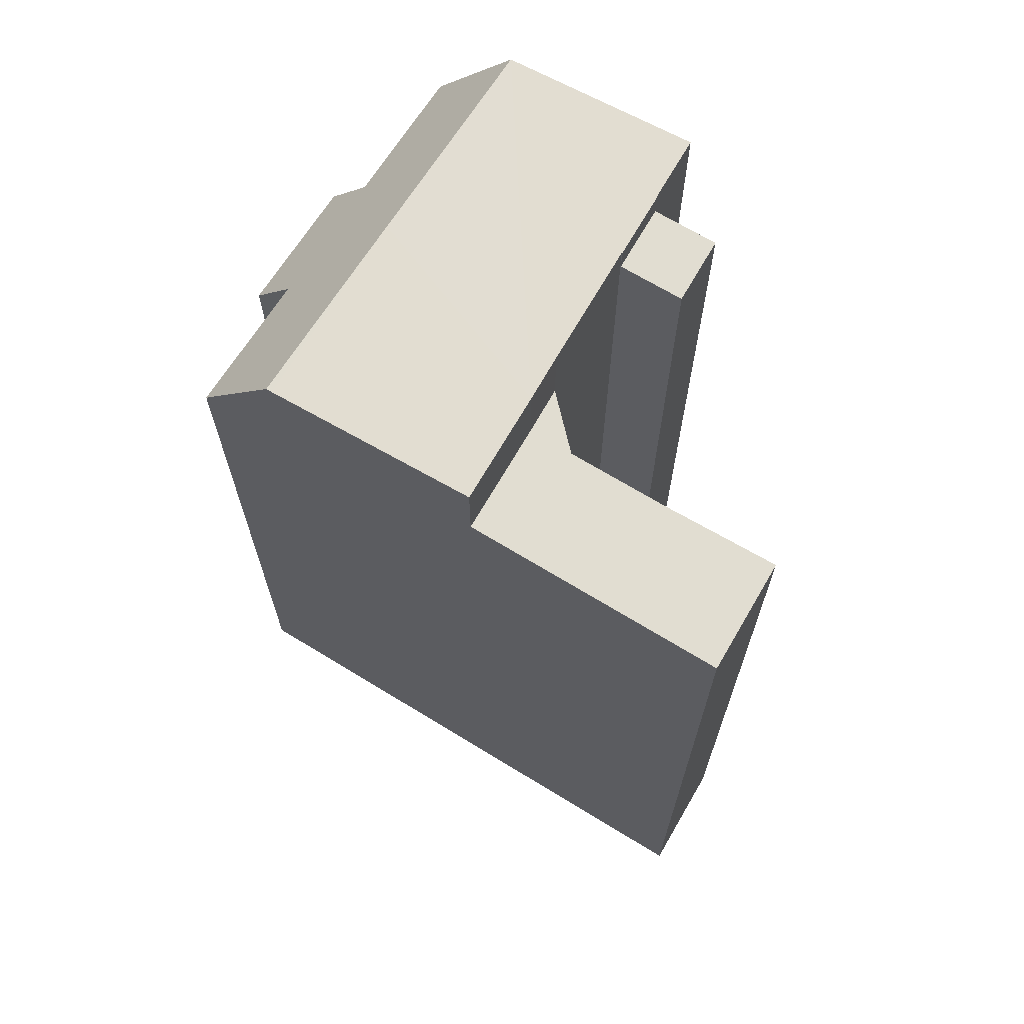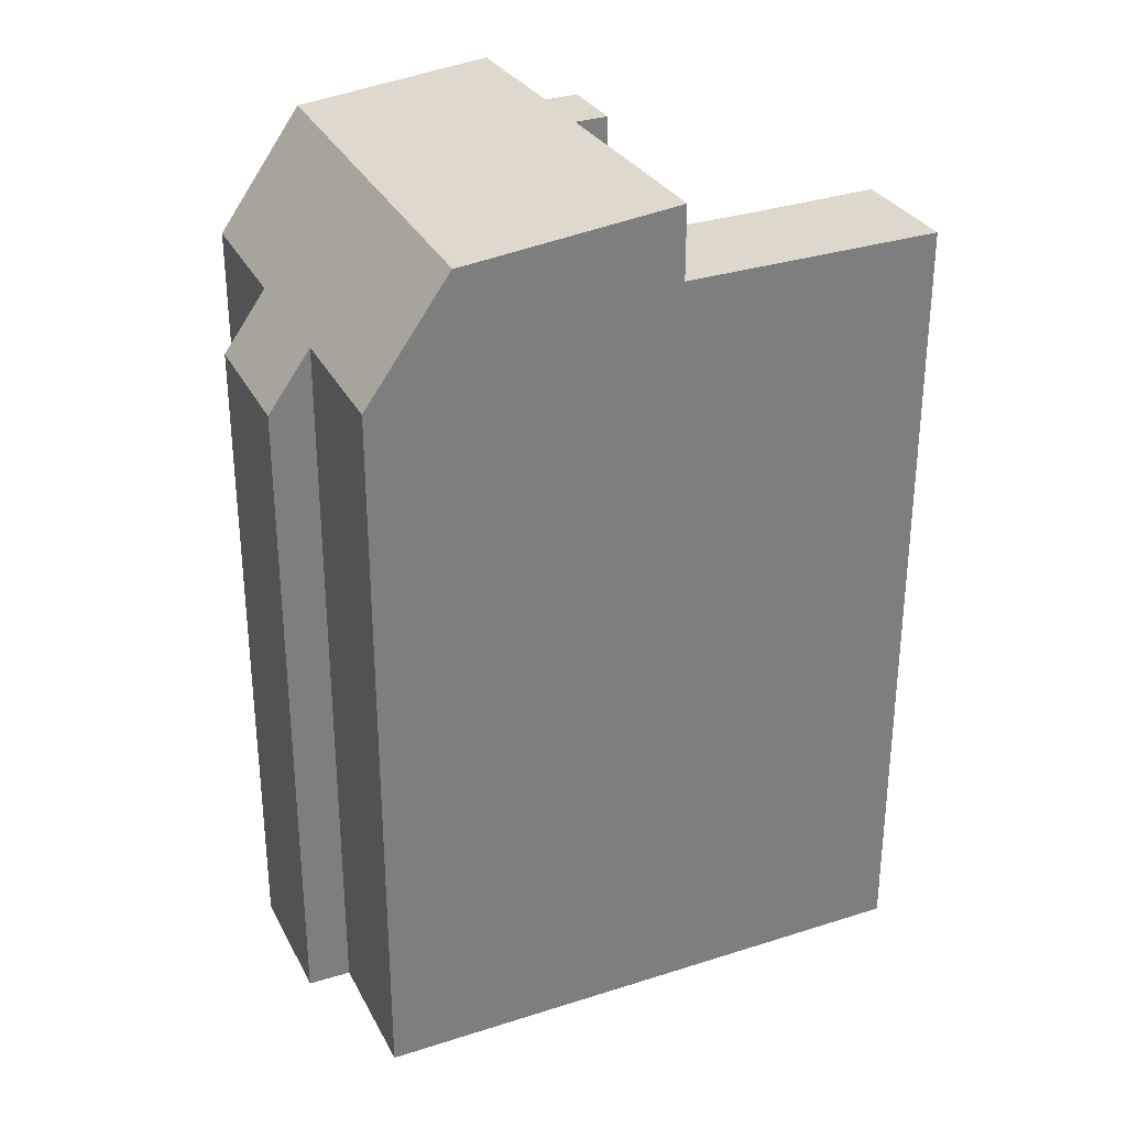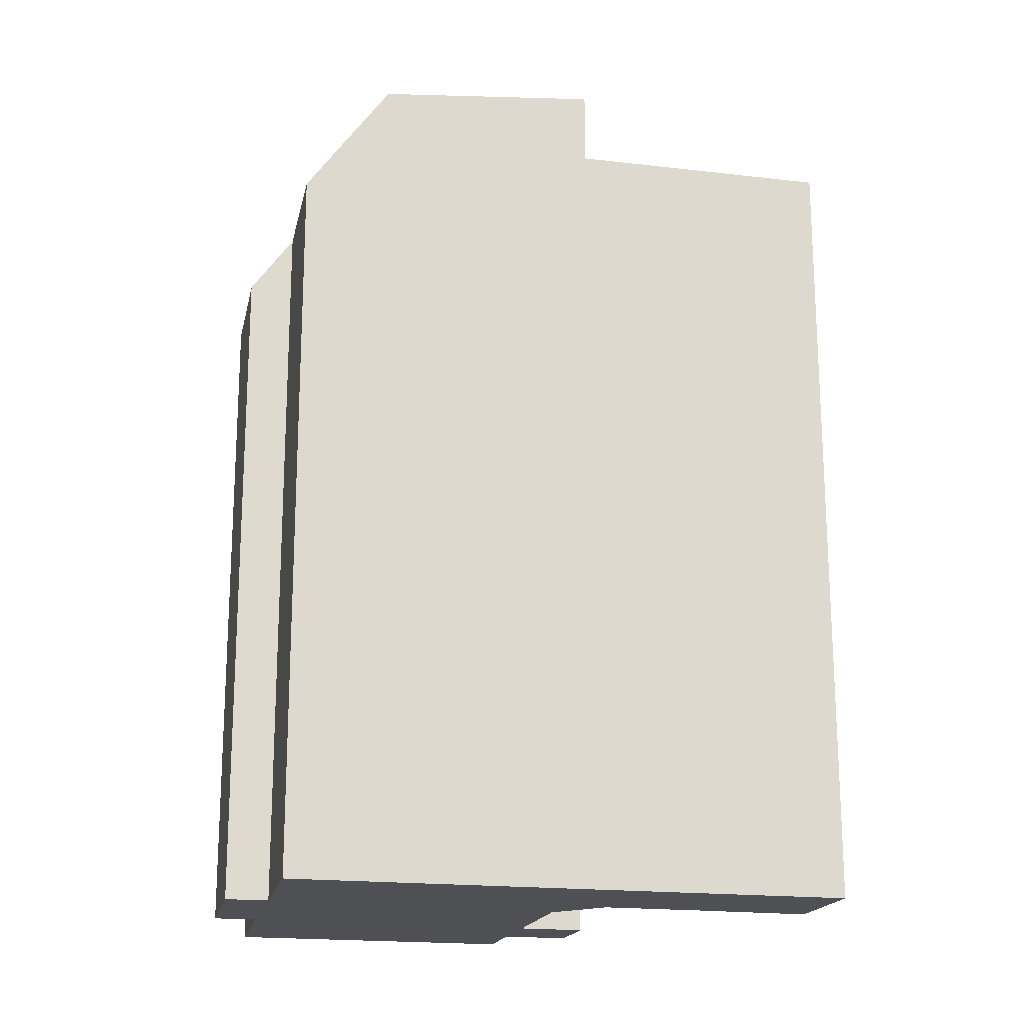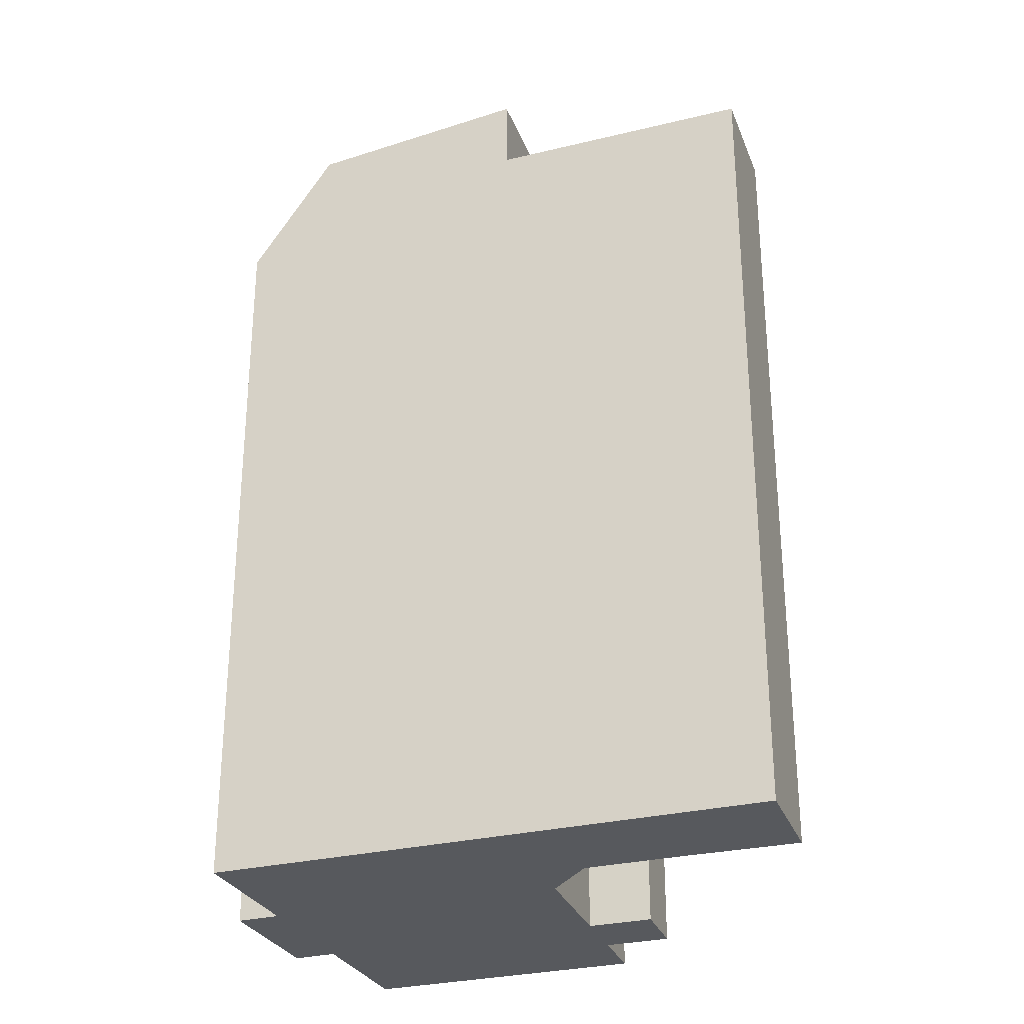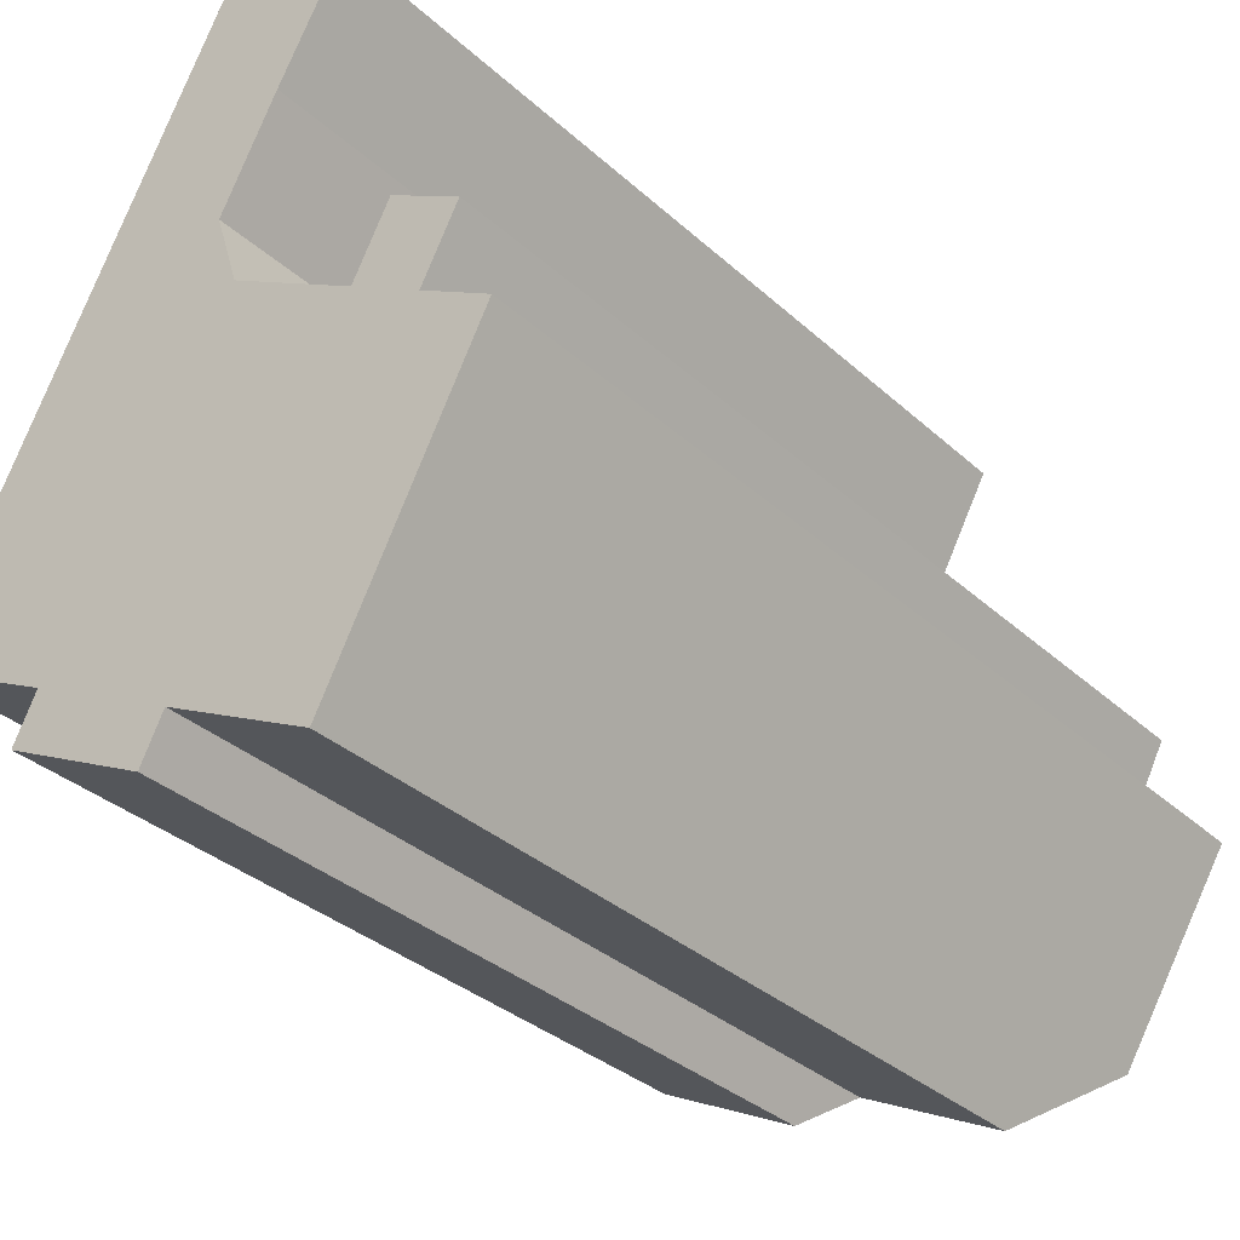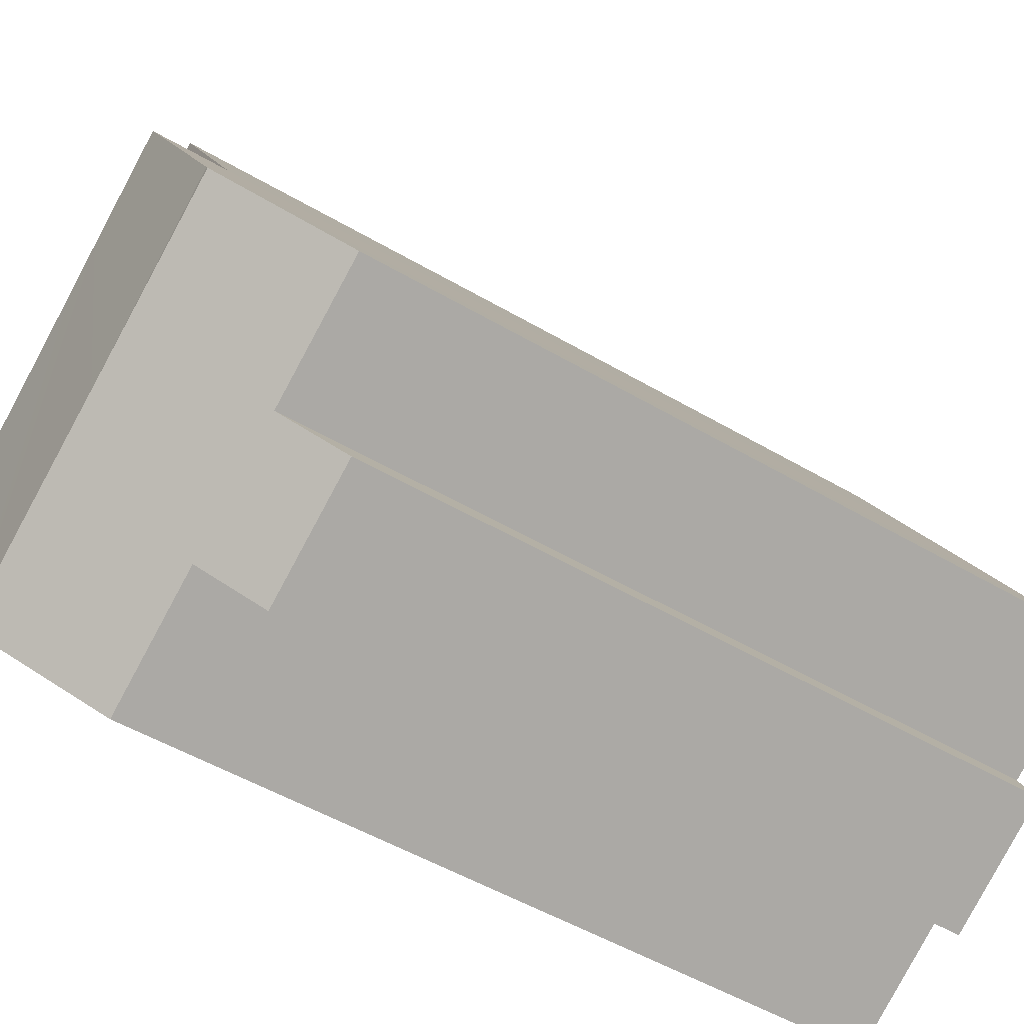
<metadata>
{"format":"obj","ext":"obj","renderer":"f3d","projection":"perspective","resolution":1024,"background":"white","views":[{"elev":68.9,"azim":-31.2,"up":"+Y"},{"elev":31.5,"azim":-87.1,"up":"+Y"},{"elev":-18.9,"azim":-75.3,"up":"+Y"},{"elev":-29.2,"azim":-42.8,"up":"+Y"},{"elev":-32.9,"azim":38.8,"up":"+Z"},{"elev":-52.9,"azim":-122.1,"up":"+Z"}]}
</metadata>
<code>
v  10.68 24.14 3.722
v  7.685 -3.295e-16 5.381
v  10.68 -2.279e-16 3.722
v  7.685 22.13 5.381
v  7.685 24.15 5.381
v  6.33 18.64 -4.475
v  6.863 2.082e-16 -3.4
v  6.33 2.74e-16 -4.475
v  6.863 20.31 -3.4
v  3.476 20.31 -1.722
v  2.943 1.713e-16 -2.797
v  3.476 1.054e-16 -1.722
v  2.943 18.64 -2.797
v  9.932 22.13 12.38
v  7.166 -8.502e-16 13.88
v  9.932 -7.579e-16 12.38
v  7.166 22.13 13.88
v  11.43 1.846e-16 -3.015
v  10.34 3.136e-16 -5.122
v  13.97 -1.162e-16 1.897
v  12.32 -1.721e-16 2.81
v  12.33 -1.73e-16 2.826
v  13.17 -2.714e-16 4.432
v  10.69 -2.287e-16 3.735
v  11.53 -3.272e-16 5.343
v  0 0 0
v  7.126 -4.343e-16 7.093
v  7.12 -4.355e-16 7.113
v  8.019 -5.418e-16 8.848
v  8.418 -5.888e-16 9.616
v  1.089 -1.29e-16 2.107
v  1.161 -1.376e-16 2.247
v  3.869 -4.591e-16 7.497
v  5.33 -6.324e-16 10.33
v  7.12 22.13 7.113
v  8.019 22.13 8.848
v  0 20.31 1.243e-15
v  1.161 23.6 2.247
v  1.089 23.6 2.107
v  12.33 24.14 2.826
v  12.32 24.14 2.81
v  10.69 24.15 3.735
v  6.028 23.6 -0.34
v  3.869 24.16 7.497
v  6.557 24.16 6.018
v  11.43 23.6 -3.015
v  13.97 24.14 1.897
v  5.33 22.13 10.33
v  6.557 22.13 6.018
v  3.869 22.13 7.497
v  8.418 22.13 9.616
v  7.126 22.13 7.093
v  10.34 20.31 -5.122
v  11.53 23.41 5.343
v  10.69 23.41 3.735
v  13.17 23.41 4.432
v  12.33 23.41 2.826
g defaultobject
f 1 2 3
f 2 1 4
f 4 1 5
f 6 7 8
f 7 6 9
f 10 11 12
f 11 10 13
f 14 15 16
f 15 14 17
f 18 7 19
f 7 18 20
f 7 20 21
f 7 21 22
f 7 22 23
f 23 24 3
f 24 23 25
f 7 11 8
f 11 7 23
f 11 23 3
f 11 3 2
f 11 2 12
f 12 2 26
f 26 2 27
f 26 27 28
f 26 28 29
f 26 29 30
f 26 30 16
f 26 16 31
f 31 16 15
f 31 15 32
f 32 15 33
f 33 15 34
f 35 29 28
f 29 35 36
f 31 37 26
f 37 31 32
f 37 32 38
f 37 38 39
f 13 8 11
f 8 13 6
f 40 41 42
f 38 43 39
f 43 38 44
f 43 44 45
f 43 45 46
f 46 45 5
f 46 5 1
f 46 1 41
f 46 41 47
f 41 1 42
f 48 49 50
f 49 48 17
f 49 17 35
f 35 17 36
f 36 17 51
f 51 17 14
f 49 52 4
f 52 49 35
f 5 49 4
f 49 5 45
f 43 37 39
f 37 43 10
f 10 43 13
f 13 43 46
f 13 46 9
f 9 46 53
f 6 13 9
f 20 46 47
f 46 20 53
f 53 20 19
f 19 20 18
f 54 55 25
f 24 1 3
f 1 24 55
f 55 24 25
f 1 55 42
f 56 25 23
f 25 56 54
f 45 50 49
f 50 45 44
f 36 30 29
f 30 36 51
f 50 32 33
f 32 50 38
f 38 50 44
f 51 16 30
f 16 51 14
f 9 19 7
f 19 9 53
f 47 21 20
f 21 47 41
f 56 55 54
f 55 56 57
f 40 21 41
f 21 40 57
f 21 57 56
f 21 56 23
f 21 23 22
f 37 12 26
f 12 37 10
f 40 55 57
f 55 40 42
f 34 50 33
f 50 34 15
f 50 15 48
f 48 15 17
f 27 35 28
f 35 27 52
f 52 27 2
f 52 2 4

</code>
